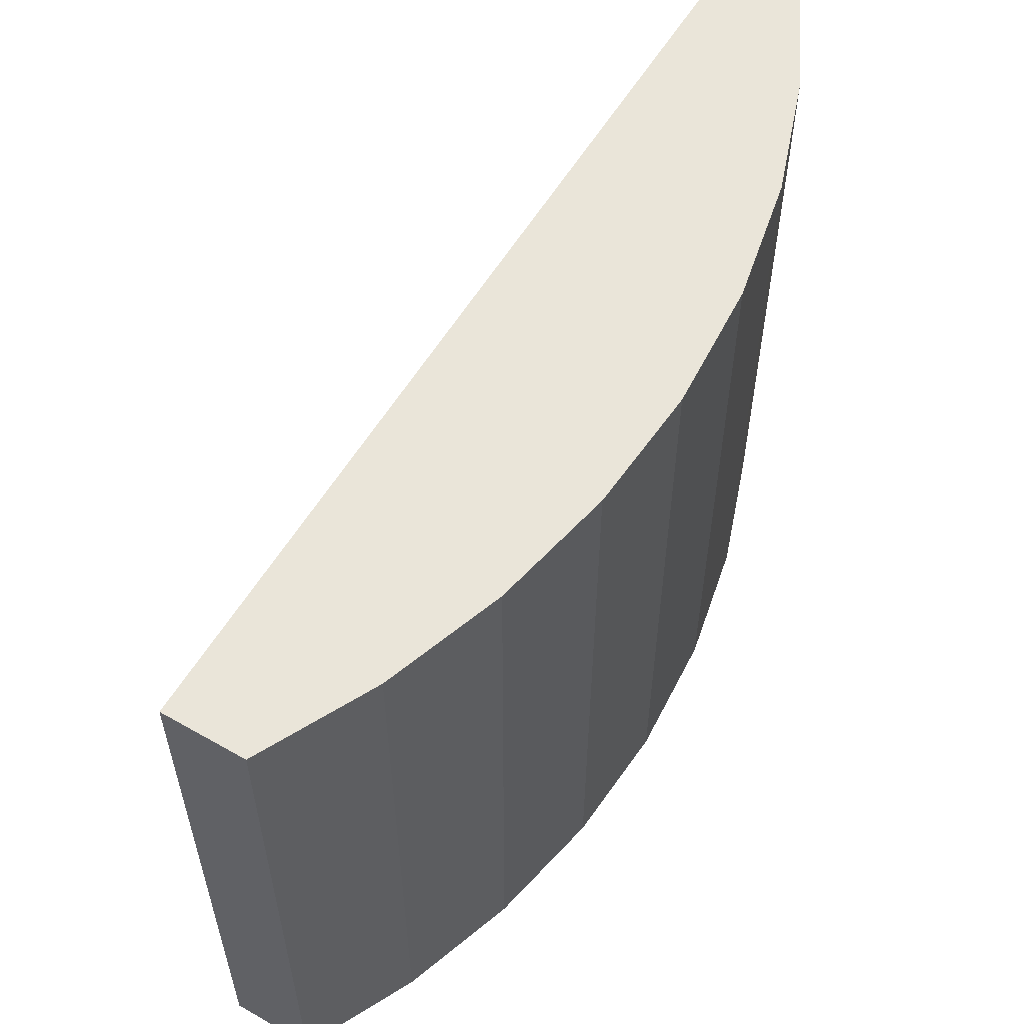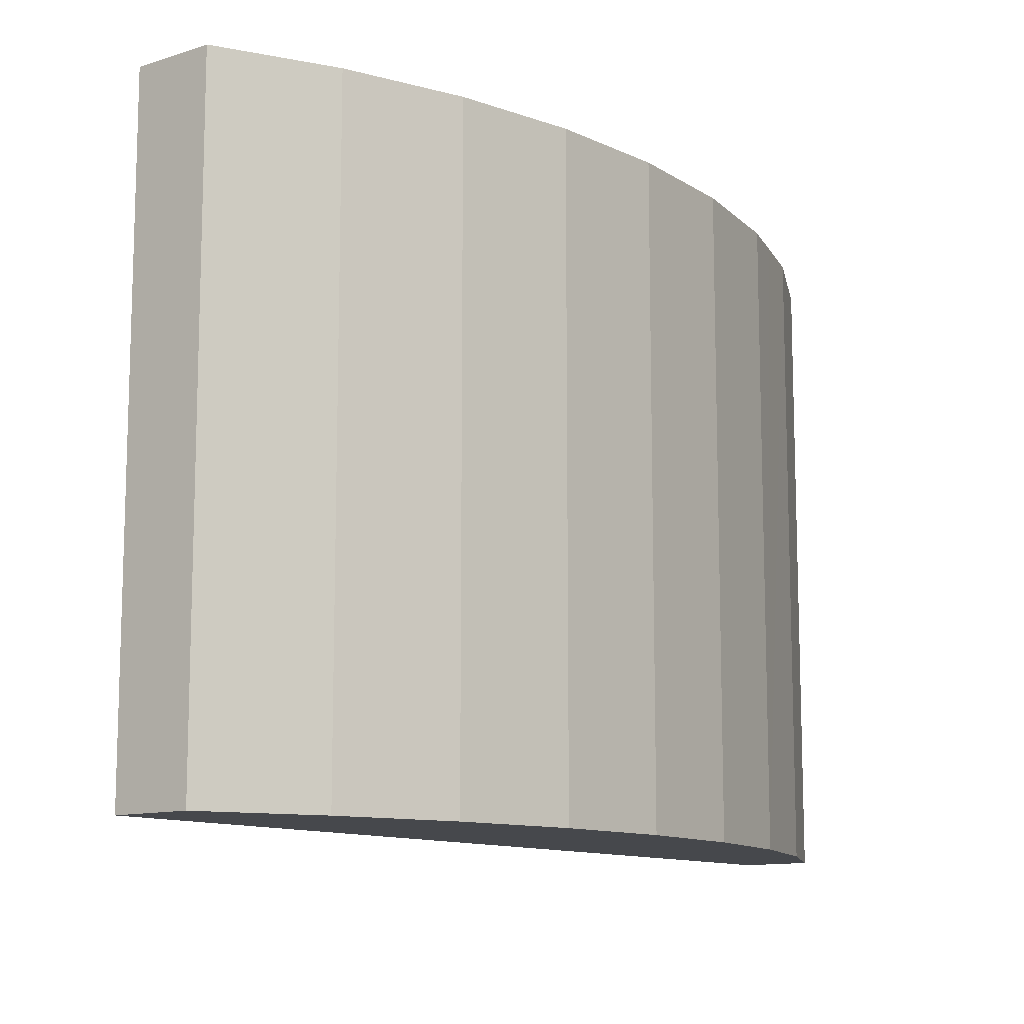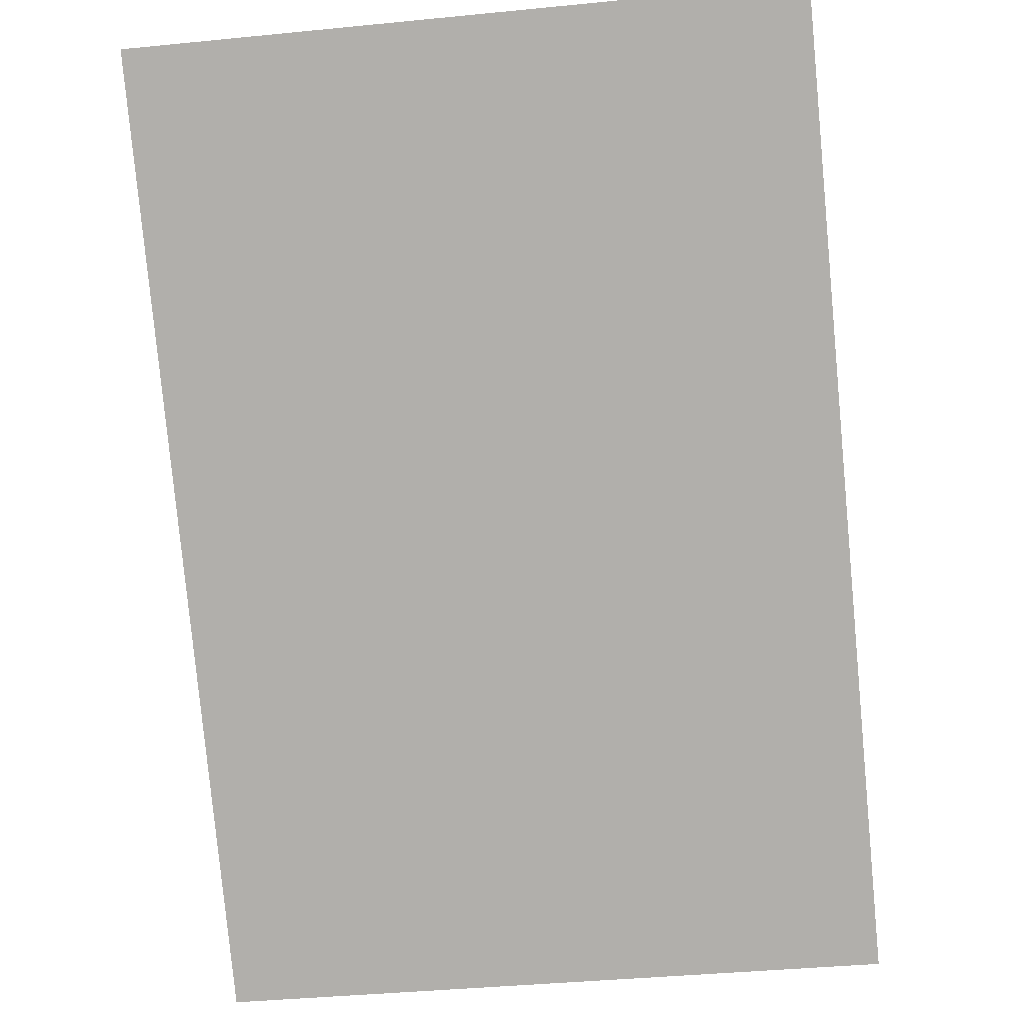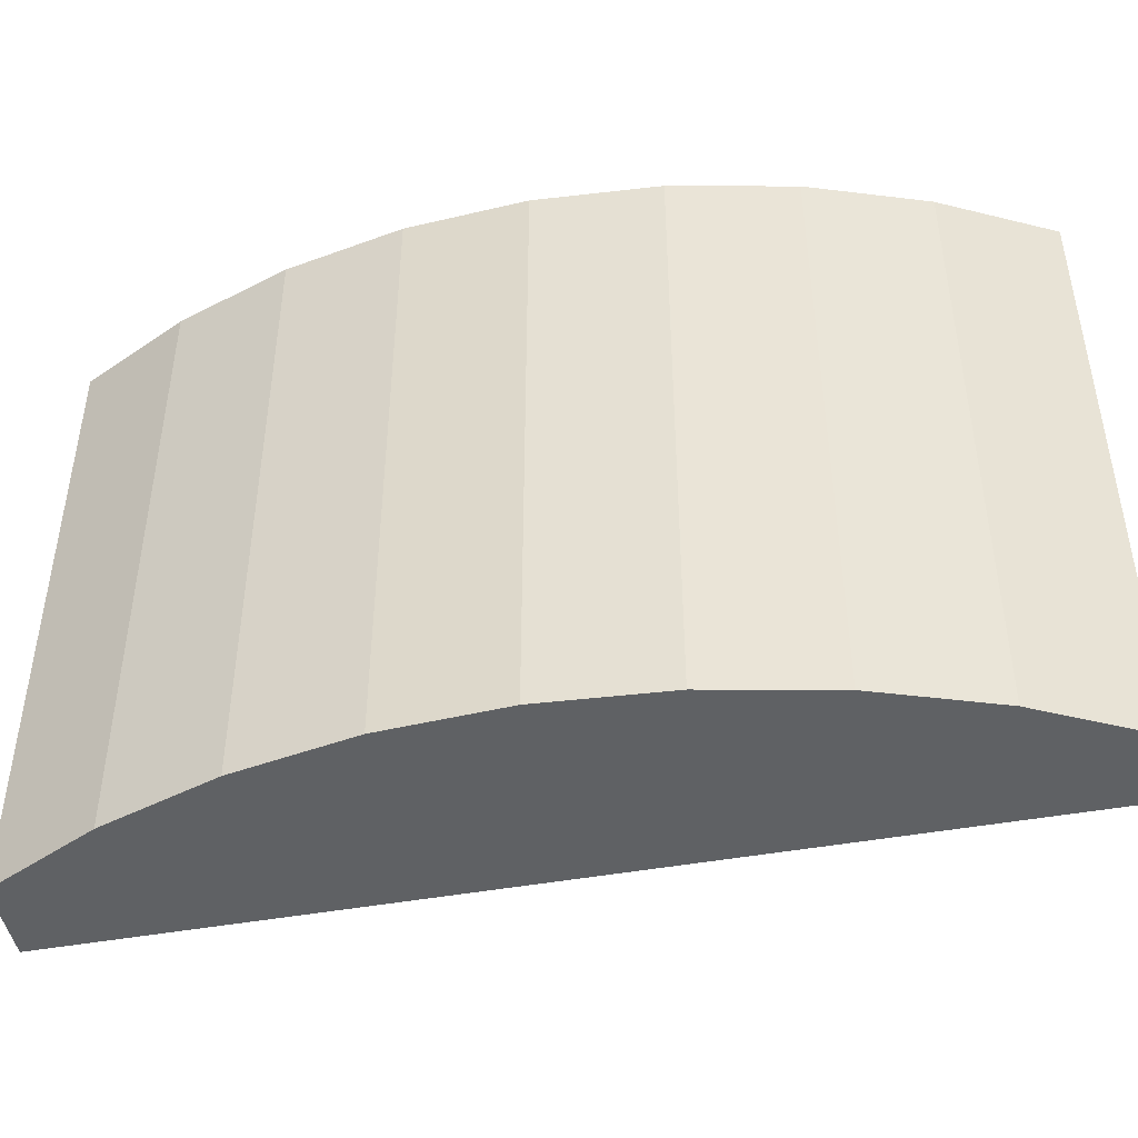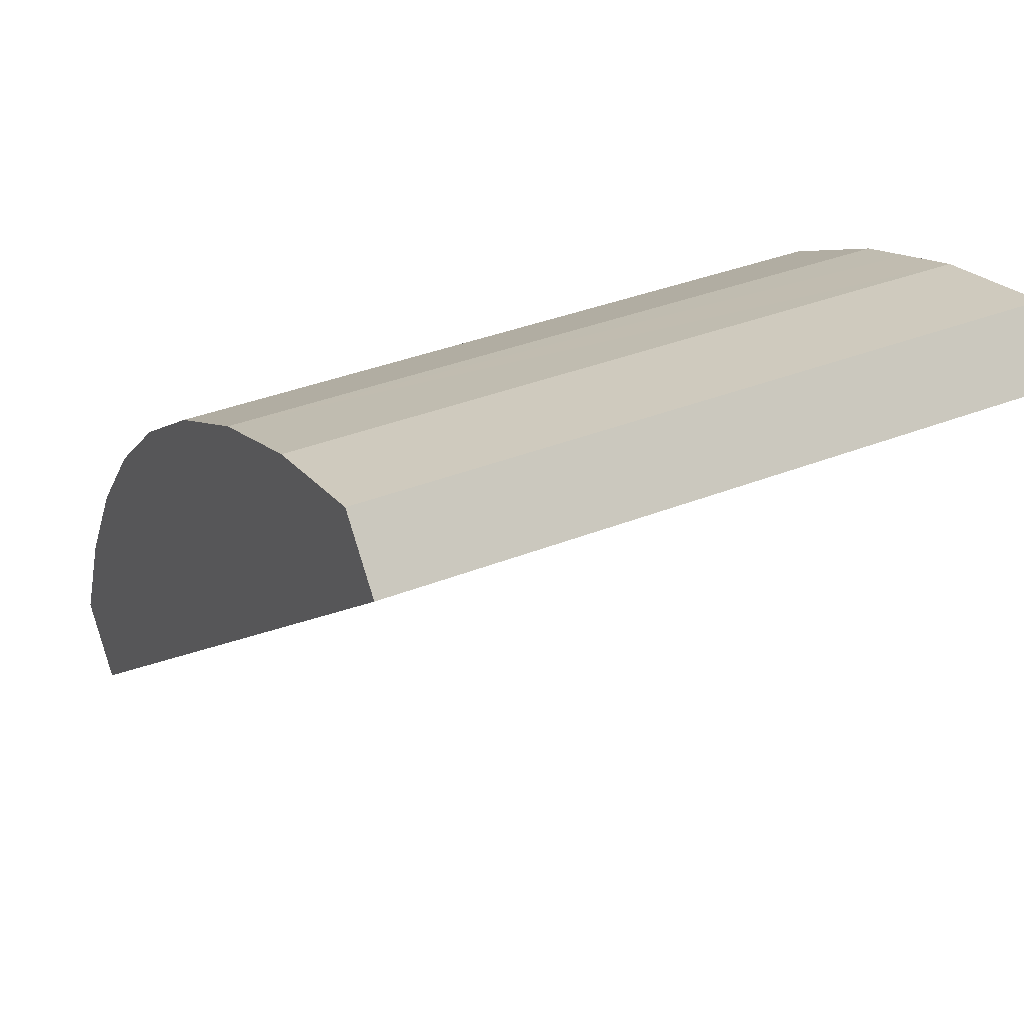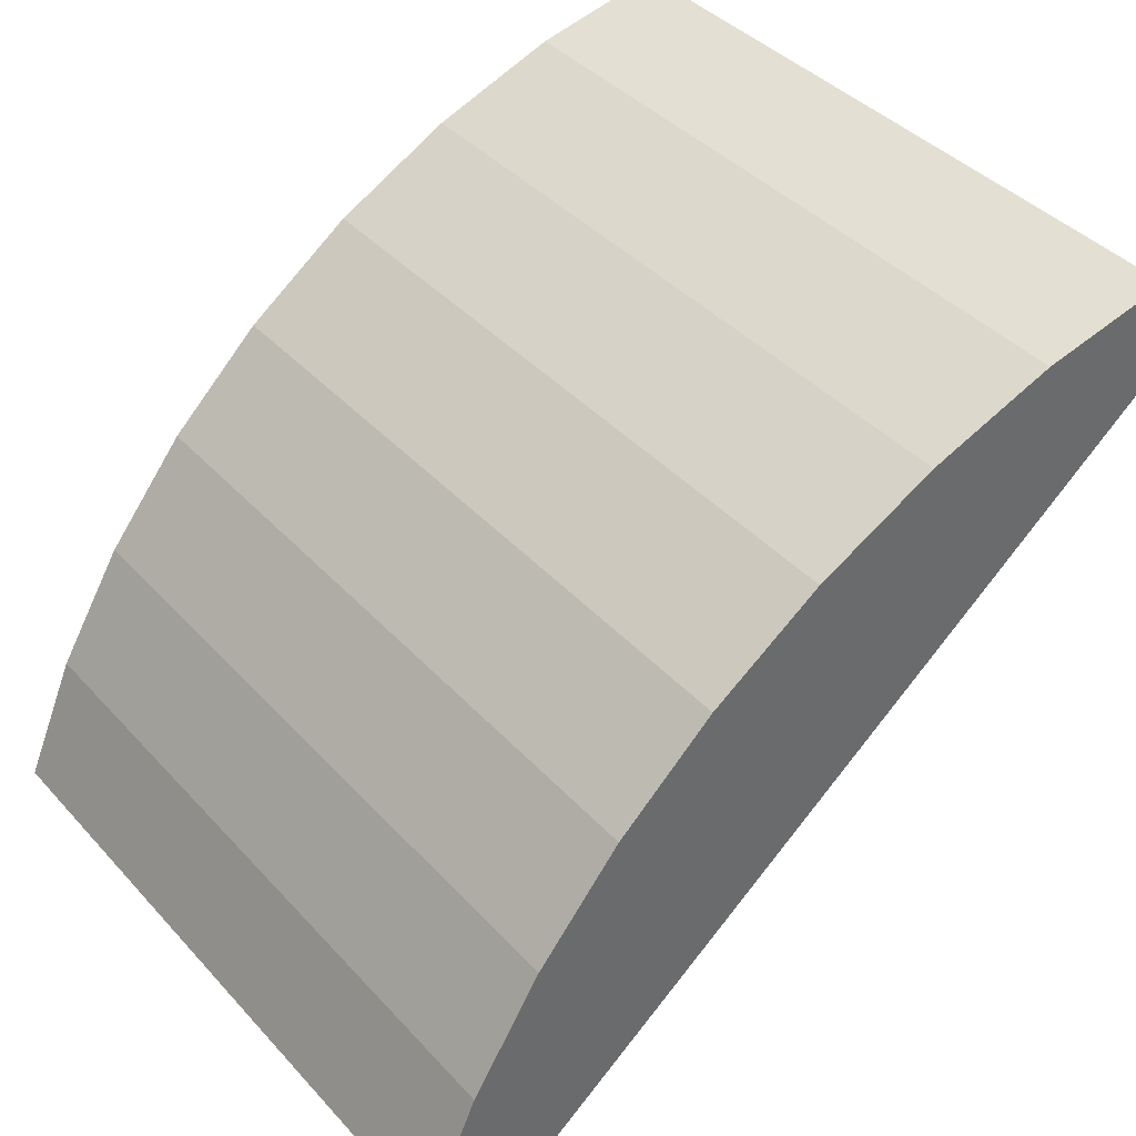
<metadata>
{"format":"obj","ext":"obj","renderer":"f3d","projection":"perspective","resolution":1024,"background":"white","views":[{"elev":57.9,"azim":-98.7,"up":"+Y"},{"elev":-11.5,"azim":-91.4,"up":"+Y"},{"elev":-39.8,"azim":97.0,"up":"+Z"},{"elev":-46.4,"azim":-28.0,"up":"+Y"},{"elev":35.6,"azim":62.2,"up":"+Z"},{"elev":40.2,"azim":-37.7,"up":"+Z"}]}
</metadata>
<code>
v  0 4.028 2.466e-16
v  4.9 4.028 3.385
v  0.323 4.028 -0.395
v  0.312 4.028 0.702
v  0.715 4.028 1.357
v  1.2 4.028 1.953
v  1.76 4.028 2.479
v  2.401 4.028 2.937
v  3.099 4.028 3.304
v  3.433 4.028 3.426
v  3.84 4.028 3.574
v  4.61 4.028 3.74
v  0 0 0
v  0.312 -4.299e-17 0.702
v  0.715 -8.309e-17 1.357
v  1.2 -1.196e-16 1.953
v  1.76 -1.518e-16 2.479
v  2.401 -1.798e-16 2.937
v  3.099 -2.023e-16 3.304
v  3.84 -2.188e-16 3.574
v  3.433 -2.098e-16 3.426
v  4.61 -2.29e-16 3.74
v  4.9 -2.073e-16 3.385
v  0.323 2.419e-17 -0.395
g defaultobject
f 1 2 3
f 2 1 4
f 2 4 5
f 2 5 6
f 2 6 7
f 2 7 8
f 2 8 9
f 2 9 10
f 2 10 11
f 2 11 12
f 13 4 1
f 4 13 14
f 14 5 4
f 5 14 15
f 15 6 5
f 6 15 16
f 16 7 6
f 7 16 17
f 17 8 7
f 8 17 18
f 18 9 8
f 9 18 19
f 19 10 9
f 10 19 11
f 11 19 20
f 20 19 21
f 20 12 11
f 12 20 22
f 22 2 12
f 2 22 23
f 23 3 2
f 3 23 24
f 24 1 3
f 1 24 13
f 20 23 22
f 23 20 24
f 24 20 21
f 24 21 19
f 24 19 18
f 24 18 17
f 24 17 16
f 24 16 15
f 24 15 14
f 24 14 13

</code>
